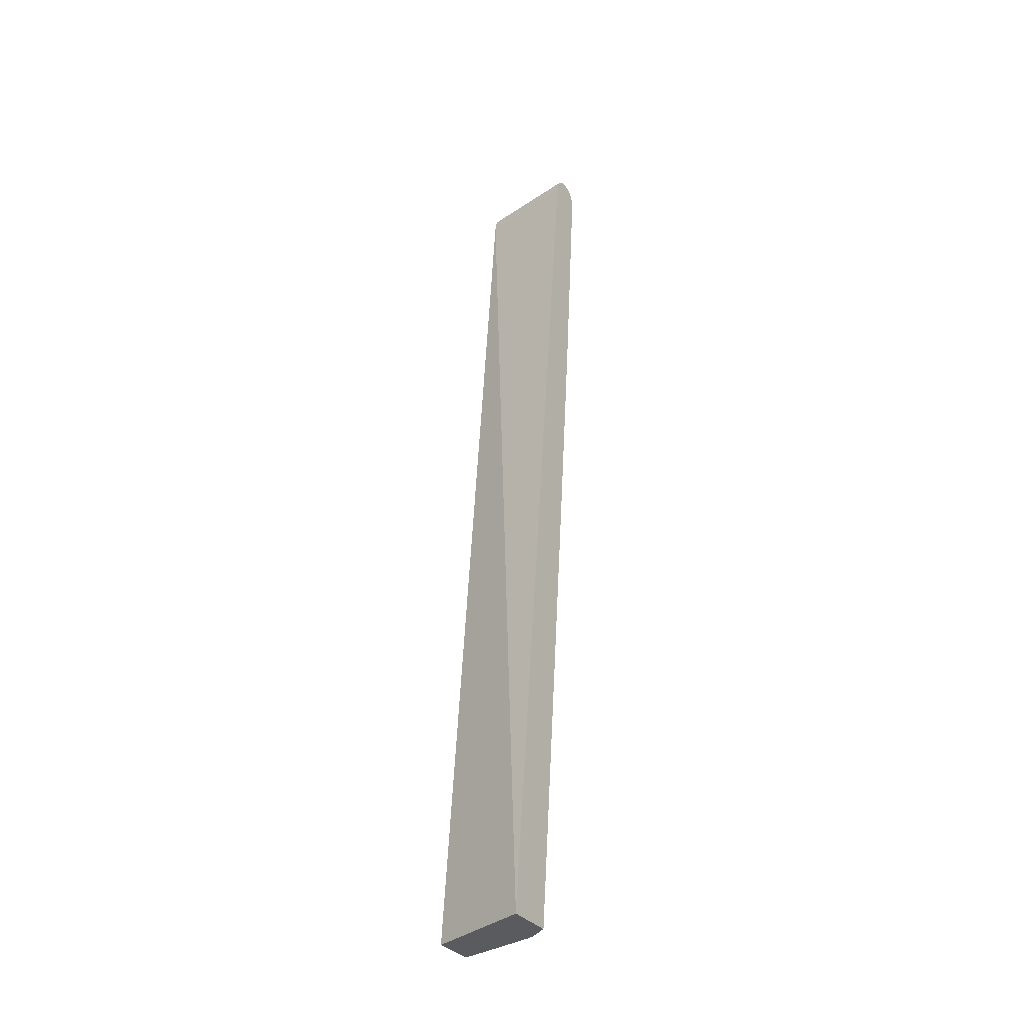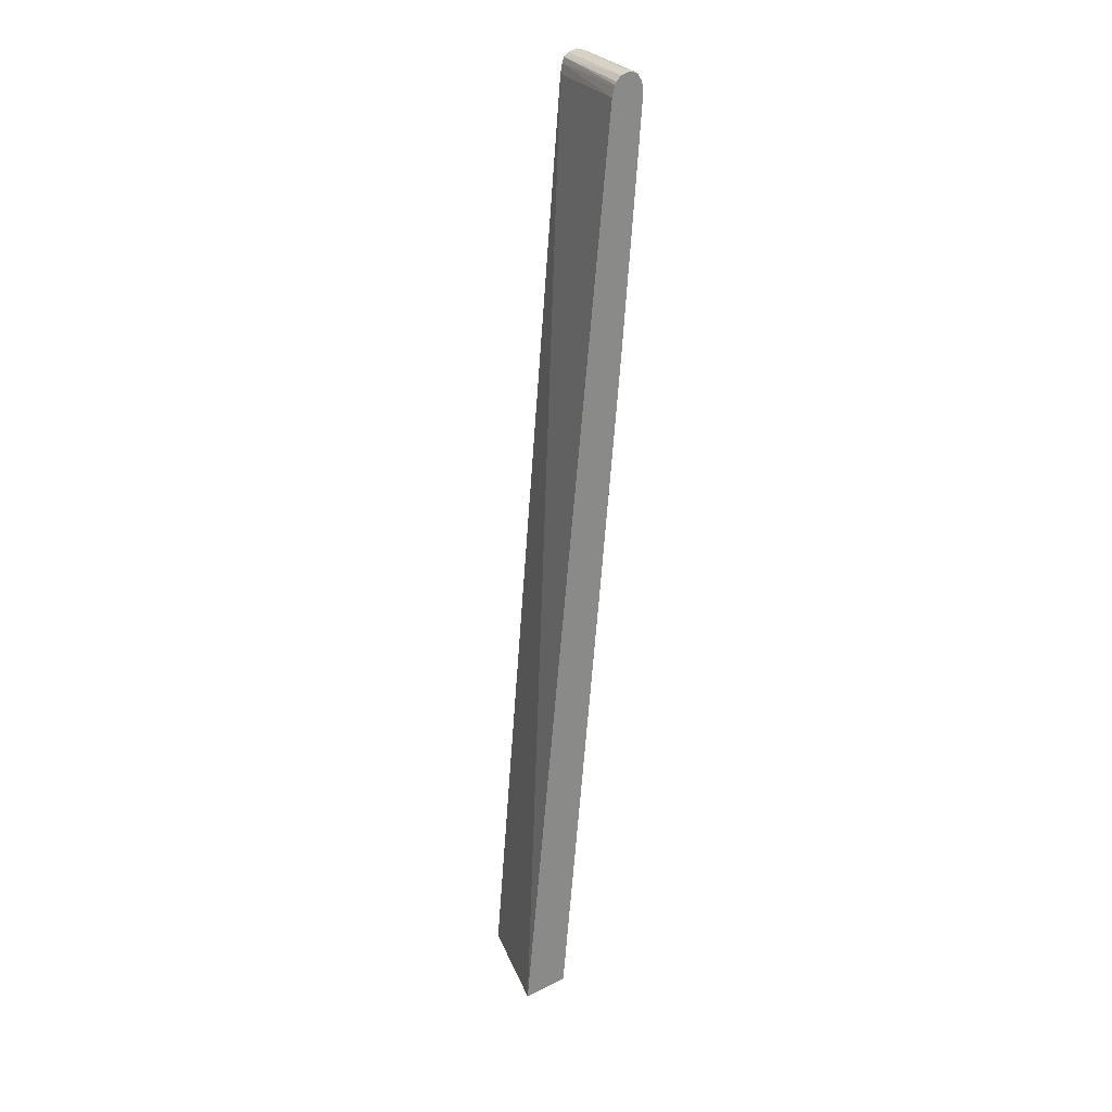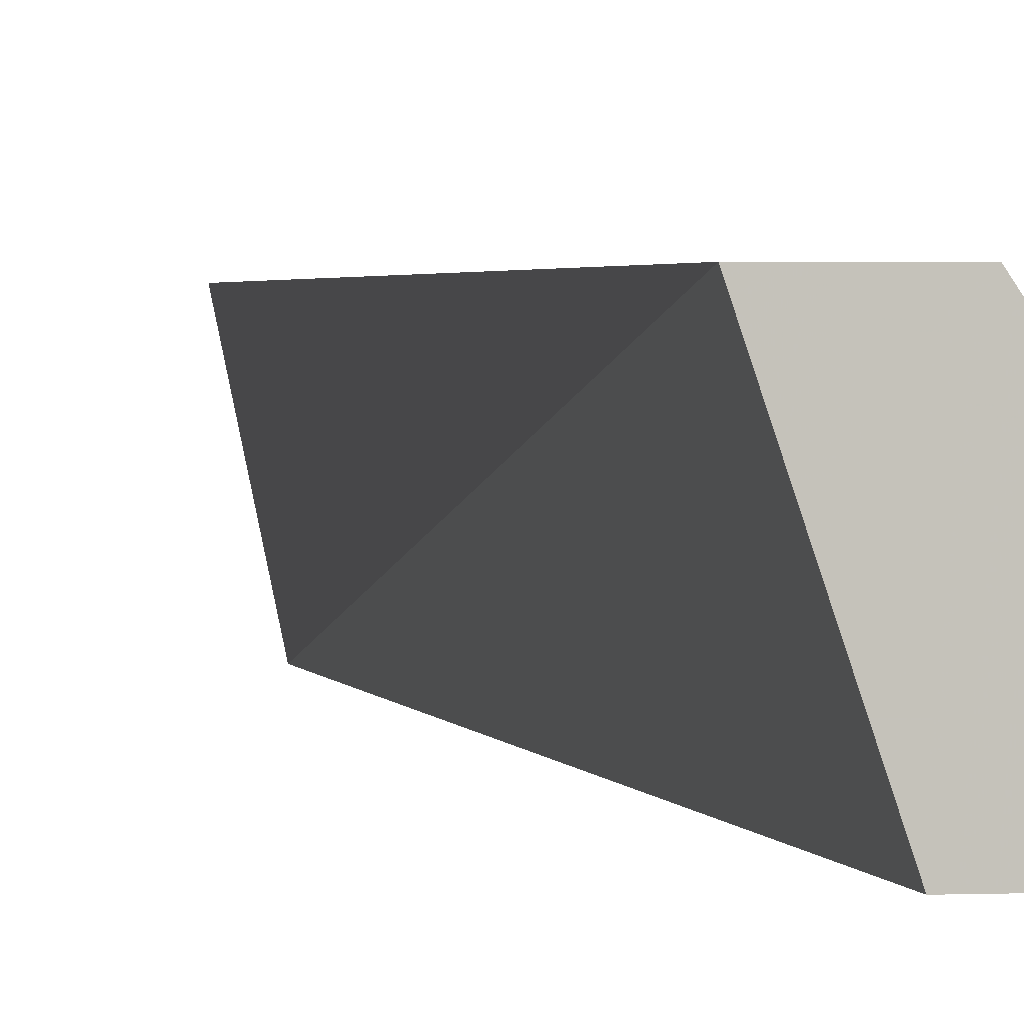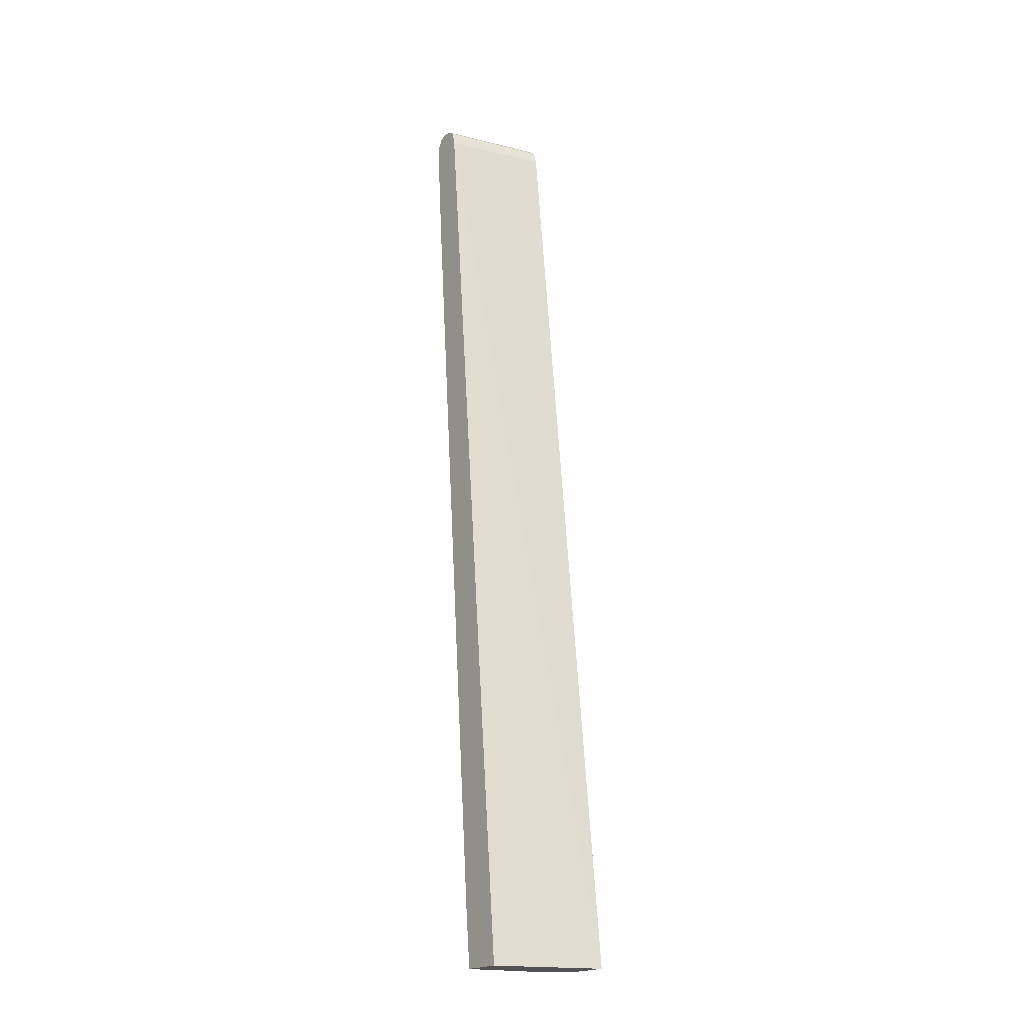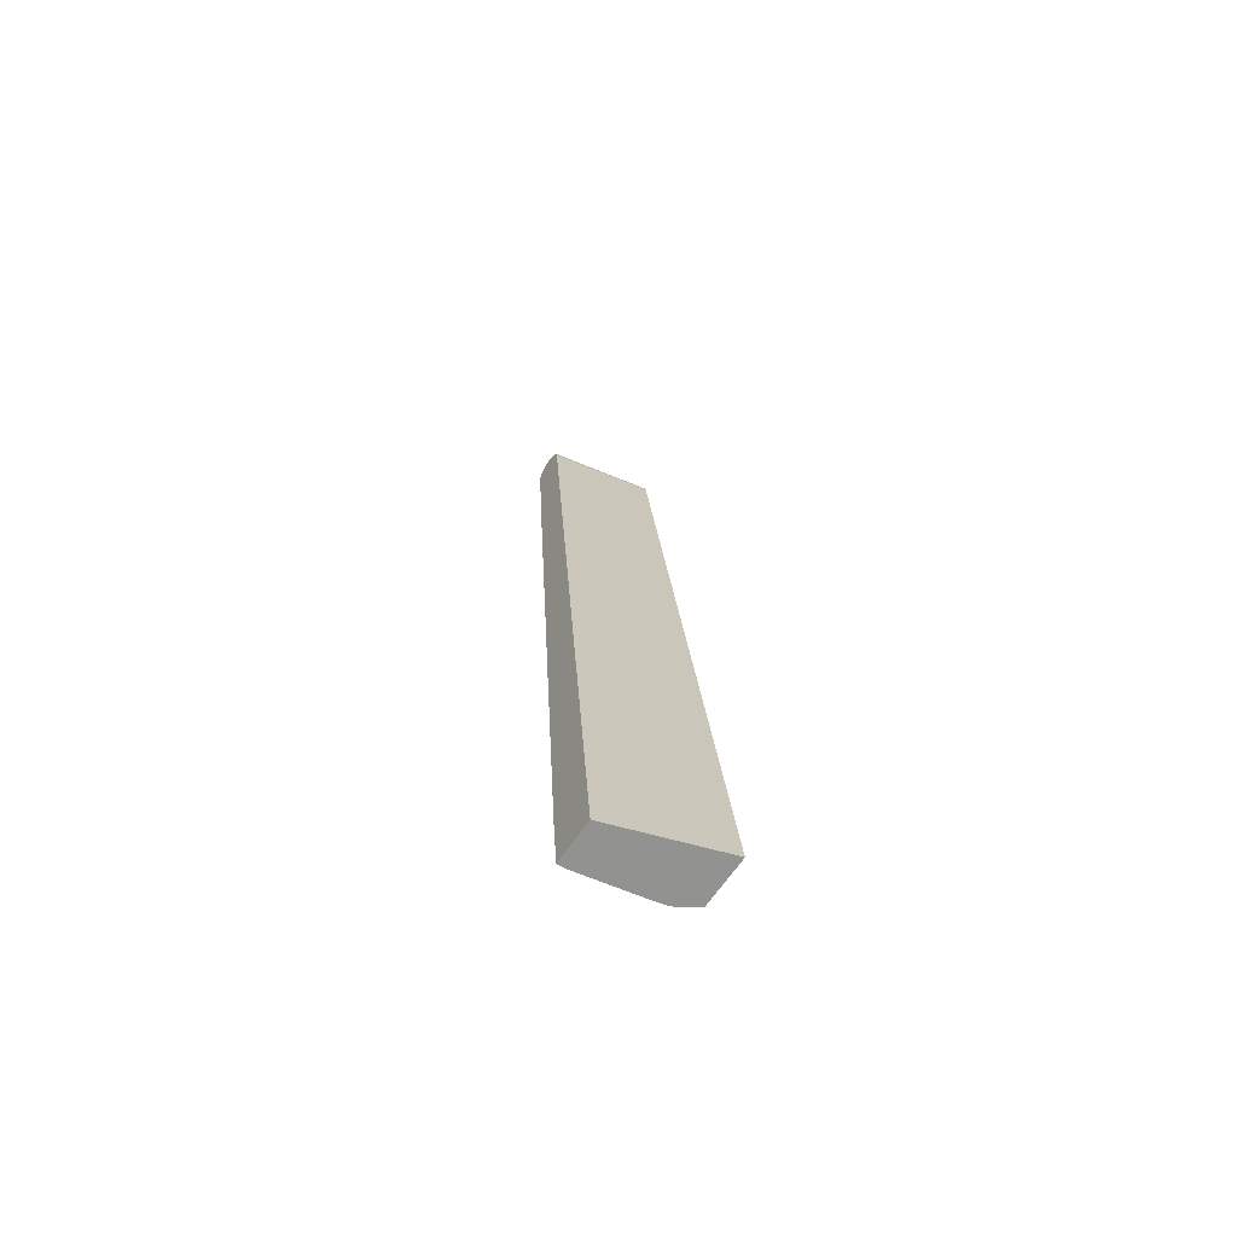
<metadata>
{"format":"obj","ext":"obj","renderer":"f3d","projection":"perspective","resolution":1024,"background":"white","views":[{"elev":-32.6,"azim":-58.3,"up":"+Y"},{"elev":26.8,"azim":-37.1,"up":"+Y"},{"elev":1.3,"azim":-13.0,"up":"+Z"},{"elev":-19.8,"azim":-126.0,"up":"+Y"},{"elev":-66.3,"azim":-124.3,"up":"+Y"}]}
</metadata>
<code>
v 0.0205 -0.06975 0.01516
v 0.02566 -0.06975 -6.92e-06
v 0.02751 -0.06975 0.01516
v 0.03509 0.0689 0.01516
v 0.0383 0.06889 -6.92e-06
v 0.03174 -0.06975 -6.92e-06
v 0.0286 -0.06975 0.01353
v 0.02909 -0.06778 0.01307
v 0.02814 -0.06322 0.01516
v 0.03523 0.06942 0.01516
v 0.03858 0.07026 -6.92e-06
v 0.03844 0.06957 -6.92e-06
v 0.03174 -0.06975 0.0007769
v 0.0326 -0.06086 -6.92e-06
v 0.02882 -0.06975 0.01319
v 0.02846 -0.0599 0.01516
v 0.02952 -0.06734 0.01248
v 0.0326 -0.02515 0.01399
v 0.03107 -0.04084 0.01402
v 0.02951 -0.04904 0.01516
v 0.03543 0.07017 0.01516
v 0.03554 0.07054 0.01516
v 0.03887 0.07104 -6.92e-06
v 0.03255 -0.05864 0.001344
v 0.03161 -0.06765 0.002328
v 0.03144 -0.06975 0.002328
v 0.0326 -0.06086 8.363e-05
v 0.03415 -0.04215 4.207e-05
v 0.04036 0.03373 0.0001059
v 0.04026 0.03474 0.001105
v 0.03877 0.01724 0.001408
v 0.03415 -0.04215 -6.92e-06
v 0.02919 -0.06975 0.01258
v 0.02948 -0.06838 0.01239
v 0.03392 -0.003363 0.01516
v 0.03237 -0.01955 0.01516
v 0.03235 -0.01976 0.01516
v 0.03228 -0.0211 0.01506
v 0.03416 -0.008176 0.01401
v 0.03715 0.03137 0.01516
v 0.03559 0.01457 0.01516
v 0.03177 -0.02572 0.01516
v 0.03162 -0.0273 0.01516
v 0.03088 -0.03495 0.01516
v 0.03577 0.07092 0.01516
v 0.03655 0.07161 0.01516
v 0.03926 0.07133 -6.92e-06
v 0.03259 -0.0576 0.001567
v 0.03115 -0.06975 0.003805
v 0.03136 -0.06975 0.002742
v 0.04002 0.03474 0.002328
v 0.04191 0.05245 6.433e-05
v 0.04195 0.05337 0.0002677
v 0.04236 0.05957 0.0007769
v 0.04186 0.05492 0.001381
v 0.04031 0.03595 0.001368
v 0.0419 0.0557 0.00155
v 0.04191 0.05245 -6.92e-06
v 0.02941 -0.06975 0.01217
v 0.02944 -0.06921 0.01225
v 0.02961 -0.06975 0.01139
v 0.03105 -0.04995 0.01244
v 0.03411 -0.009202 0.01386
v 0.03874 0.05026 0.01516
v 0.03729 0.03294 0.01516
v 0.03752 0.07186 0.01516
v 0.03802 0.07189 0.01319
v 0.03957 0.07189 0.005432
v 0.03965 0.07162 -6.92e-06
v 0.03163 -0.0599 0.005432
v 0.03073 -0.06975 0.005921
v 0.04244 0.06423 0.002328
v 0.04031 0.04716 0.006016
v 0.04312 0.06889 0.0007769
v 0.0427 0.06734 0.002328
v 0.04312 0.06889 -6.92e-06
v 0.02982 -0.06975 0.01048
v 0.031 -0.051 0.01226
v 0.03885 0.05151 0.01516
v 0.03802 0.07191 0.01516
v 0.03802 0.07196 0.01474
v 0.03957 0.07194 0.006983
v 0.04112 0.07191 -6.92e-06
v 0.04039 0.07178 -6.92e-06
v 0.03087 -0.05824 0.009948
v 0.03972 0.06112 0.01474
v 0.0301 -0.06975 0.009069
v 0.04197 0.06889 0.006599
v 0.04178 0.06727 0.006921
v 0.04288 0.07044 0.0007769
v 0.04197 0.06988 0.006575
v 0.04282 0.06889 0.002328
v 0.04252 0.06889 0.003879
v 0.04288 0.07044 -6.92e-06
v 0.0299 -0.06975 0.01009
v 0.03116 -0.05052 0.0117
v 0.04027 0.06888 0.01516
v 0.03129 -0.04904 0.01164
v 0.03895 0.07165 0.01516
v 0.03957 0.07191 0.008533
v 0.04112 0.07191 0.0007769
v 0.03929 0.07158 0.01474
v 0.04168 0.07171 -6.92e-06
v 0.04066 0.06889 0.01319
v 0.03997 0.06423 0.01474
v 0.03007 -0.06765 0.01009
v 0.04258 0.07044 0.002328
v 0.04208 0.07017 0.005432
v 0.04223 0.0715 0.0007769
v 0.04208 0.07139 0.002328
v 0.04197 0.07129 0.003468
v 0.04186 0.07115 0.004503
v 0.04042 0.06989 0.01435
v 0.04223 0.0715 -6.92e-06
v 0.04043 0.06889 0.01438
v 0.04027 0.06889 0.01515
v 0.04 0.07042 0.01516
v 0.03922 0.07154 0.01516
v 0.04112 0.0718 0.002328
v 0.04031 0.07117 0.01227
v 0.04042 0.07129 0.01124
v 0.04053 0.07139 0.01009
v 0.04069 0.0715 0.008533
v 0.04038 0.0677 0.01413
v 0.04054 0.07018 0.01319
v 0.04021 0.07096 0.01319
v 0.0401 0.07042 0.01481
f 1 2 6
f 1 6 13
f 1 13 26
f 1 26 50
f 1 50 49
f 1 49 71
f 1 71 87
f 1 87 95
f 1 95 77
f 1 77 61
f 1 61 59
f 1 59 33
f 1 33 15
f 1 15 7
f 1 7 3
f 1 3 9
f 1 9 16
f 1 16 20
f 1 20 44
f 1 44 43
f 1 43 42
f 1 42 37
f 1 37 36
f 1 36 35
f 1 35 41
f 1 41 40
f 1 40 65
f 1 65 64
f 1 64 79
f 1 79 97
f 1 97 117
f 1 117 118
f 1 118 99
f 1 99 80
f 1 80 66
f 1 66 46
f 1 46 45
f 1 45 22
f 1 22 21
f 1 21 10
f 1 10 4
f 1 4 5
f 1 5 2
f 2 5 12
f 2 12 11
f 2 11 23
f 2 23 47
f 2 47 69
f 2 69 84
f 2 84 83
f 2 83 103
f 2 103 114
f 2 114 94
f 2 94 76
f 2 76 58
f 2 58 32
f 2 32 14
f 2 14 6
f 3 7 8
f 3 8 9
f 4 10 11
f 4 11 12
f 4 12 5
f 6 14 27
f 6 27 13
f 7 15 8
f 8 16 9
f 8 15 17
f 8 17 18
f 8 18 19
f 8 19 20
f 8 20 16
f 10 21 11
f 11 21 22
f 11 22 23
f 13 24 25
f 13 25 26
f 13 27 28
f 13 28 29
f 13 29 30
f 13 30 31
f 13 31 24
f 14 32 28
f 14 28 27
f 15 33 34
f 15 34 17
f 17 34 18
f 18 35 36
f 18 36 37
f 18 37 38
f 18 38 19
f 18 34 39
f 18 39 40
f 18 40 41
f 18 41 35
f 19 38 42
f 19 42 43
f 19 43 44
f 19 44 20
f 22 45 23
f 23 46 47
f 23 45 46
f 24 48 25
f 24 31 48
f 25 49 50
f 25 50 26
f 25 48 31
f 25 31 51
f 25 51 49
f 28 32 58
f 28 58 52
f 28 52 29
f 29 52 53
f 29 53 54
f 29 54 30
f 30 54 55
f 30 55 56
f 30 56 31
f 31 56 57
f 31 57 51
f 33 59 34
f 34 59 60
f 34 60 61
f 34 61 62
f 34 62 39
f 37 42 38
f 39 62 63
f 39 63 64
f 39 64 65
f 39 65 40
f 46 66 67
f 46 67 68
f 46 68 69
f 46 69 47
f 49 70 71
f 49 51 70
f 51 57 72
f 51 72 73
f 51 73 70
f 52 58 76
f 52 76 74
f 52 74 53
f 53 74 54
f 54 74 55
f 55 74 57
f 55 57 56
f 57 74 75
f 57 75 72
f 59 61 60
f 61 77 78
f 61 78 62
f 62 78 63
f 63 78 79
f 63 79 64
f 66 80 81
f 66 81 67
f 67 81 68
f 68 81 82
f 68 82 83
f 68 83 84
f 68 84 69
f 70 85 71
f 70 73 86
f 70 86 85
f 71 85 87
f 72 75 88
f 72 88 89
f 72 89 86
f 72 86 73
f 74 76 94
f 74 94 90
f 74 90 91
f 74 91 92
f 74 92 75
f 75 92 93
f 75 93 88
f 77 95 78
f 78 95 96
f 78 96 79
f 79 86 97
f 79 96 98
f 79 98 86
f 80 99 81
f 81 100 101
f 81 101 82
f 81 99 102
f 81 102 100
f 82 101 83
f 83 101 103
f 85 98 87
f 85 86 98
f 86 89 104
f 86 104 105
f 86 105 97
f 87 106 95
f 87 98 106
f 88 93 91
f 88 91 104
f 88 104 89
f 90 107 108
f 90 108 91
f 90 94 114
f 90 114 109
f 90 109 110
f 90 110 111
f 90 111 112
f 90 112 107
f 91 108 113
f 91 113 104
f 91 93 92
f 95 106 96
f 96 106 98
f 97 105 115
f 97 115 116
f 97 116 117
f 99 118 102
f 100 102 101
f 101 119 109
f 101 109 103
f 101 102 119
f 102 118 120
f 102 120 121
f 102 121 122
f 102 122 123
f 102 123 109
f 102 109 119
f 103 109 114
f 104 115 124
f 104 124 105
f 104 113 115
f 105 124 115
f 107 112 108
f 108 125 113
f 108 112 120
f 108 120 125
f 109 123 110
f 110 123 122
f 110 122 121
f 110 121 111
f 111 121 120
f 111 120 112
f 113 125 126
f 113 126 127
f 113 127 117
f 113 117 116
f 113 116 115
f 117 127 118
f 118 127 126
f 118 126 120
f 120 126 125

</code>
